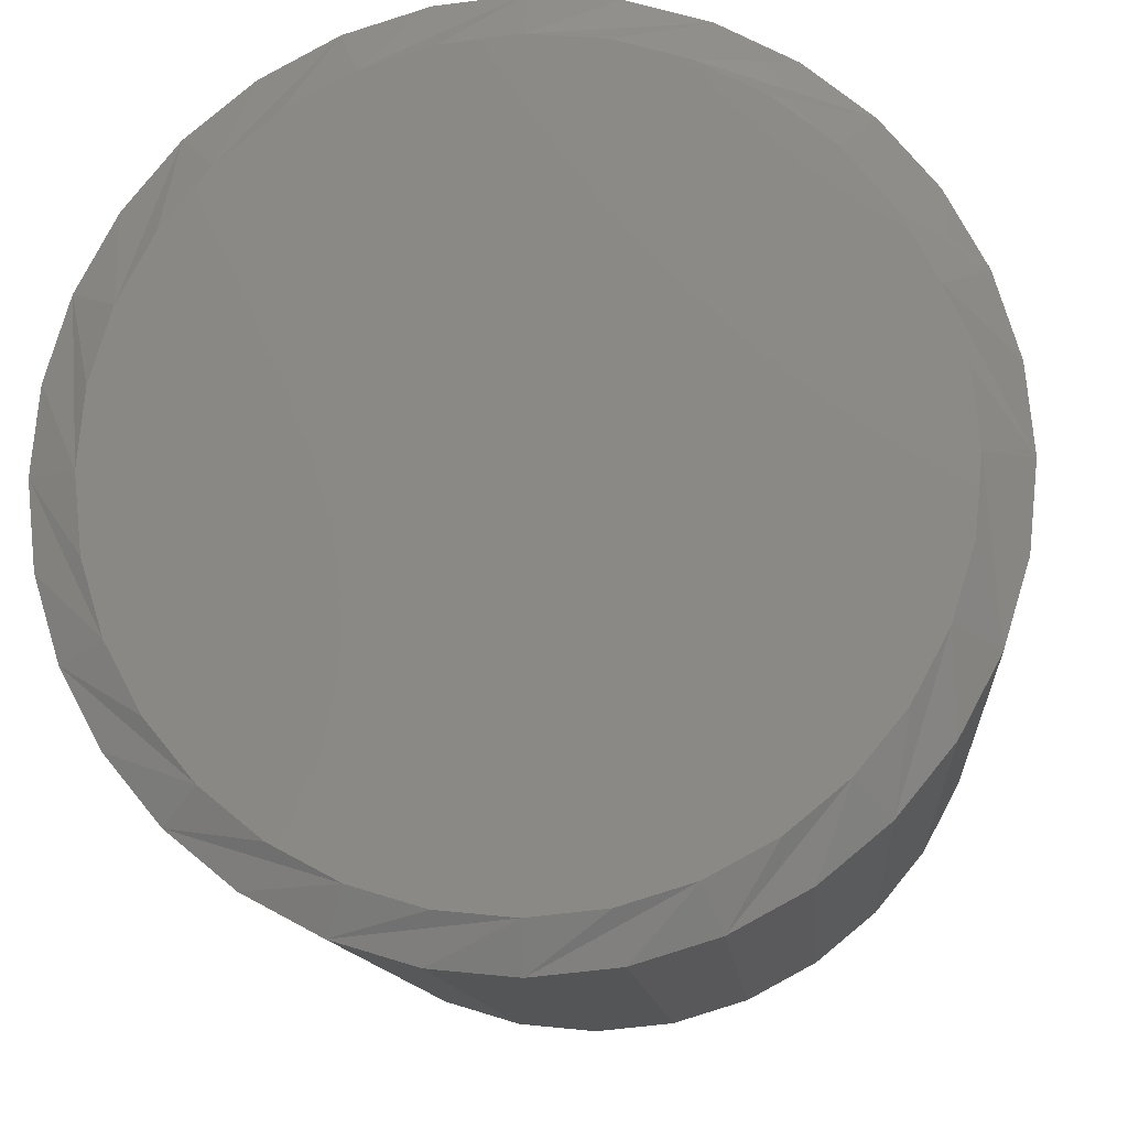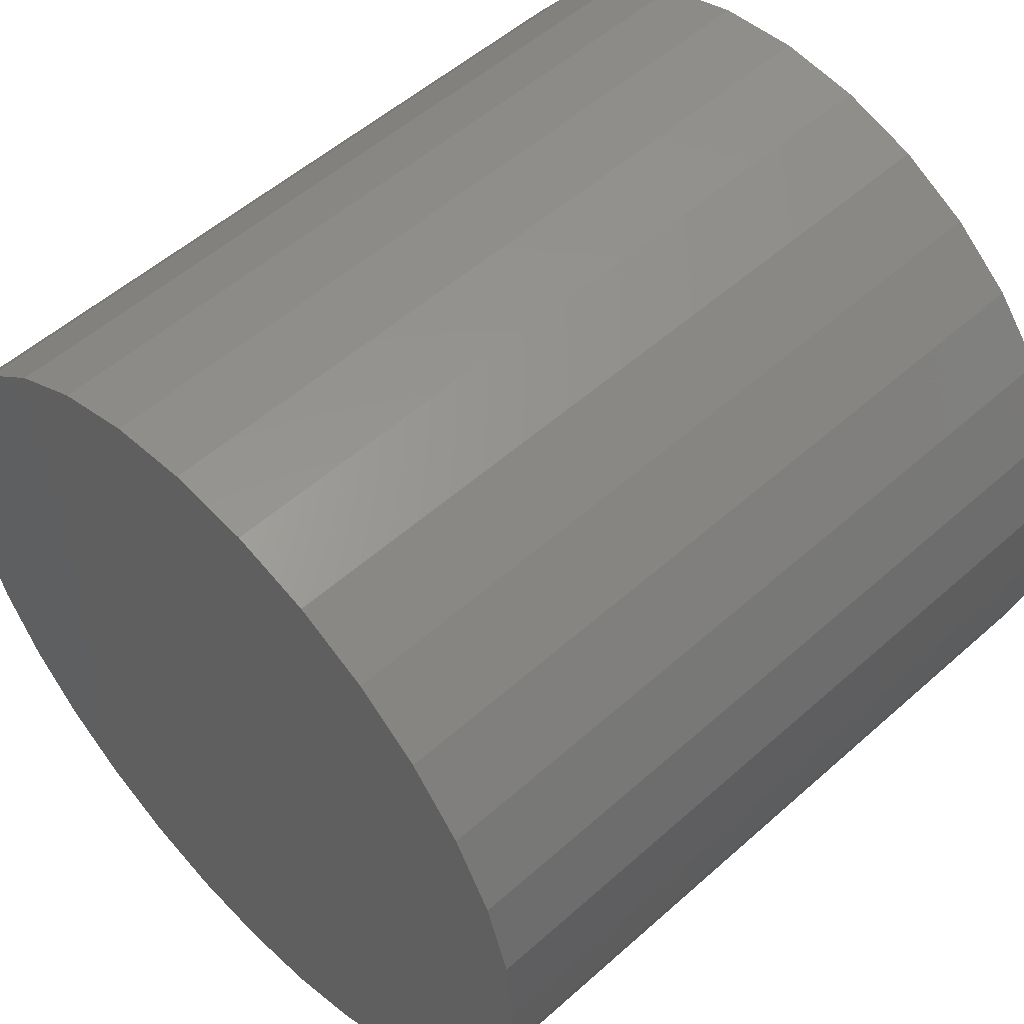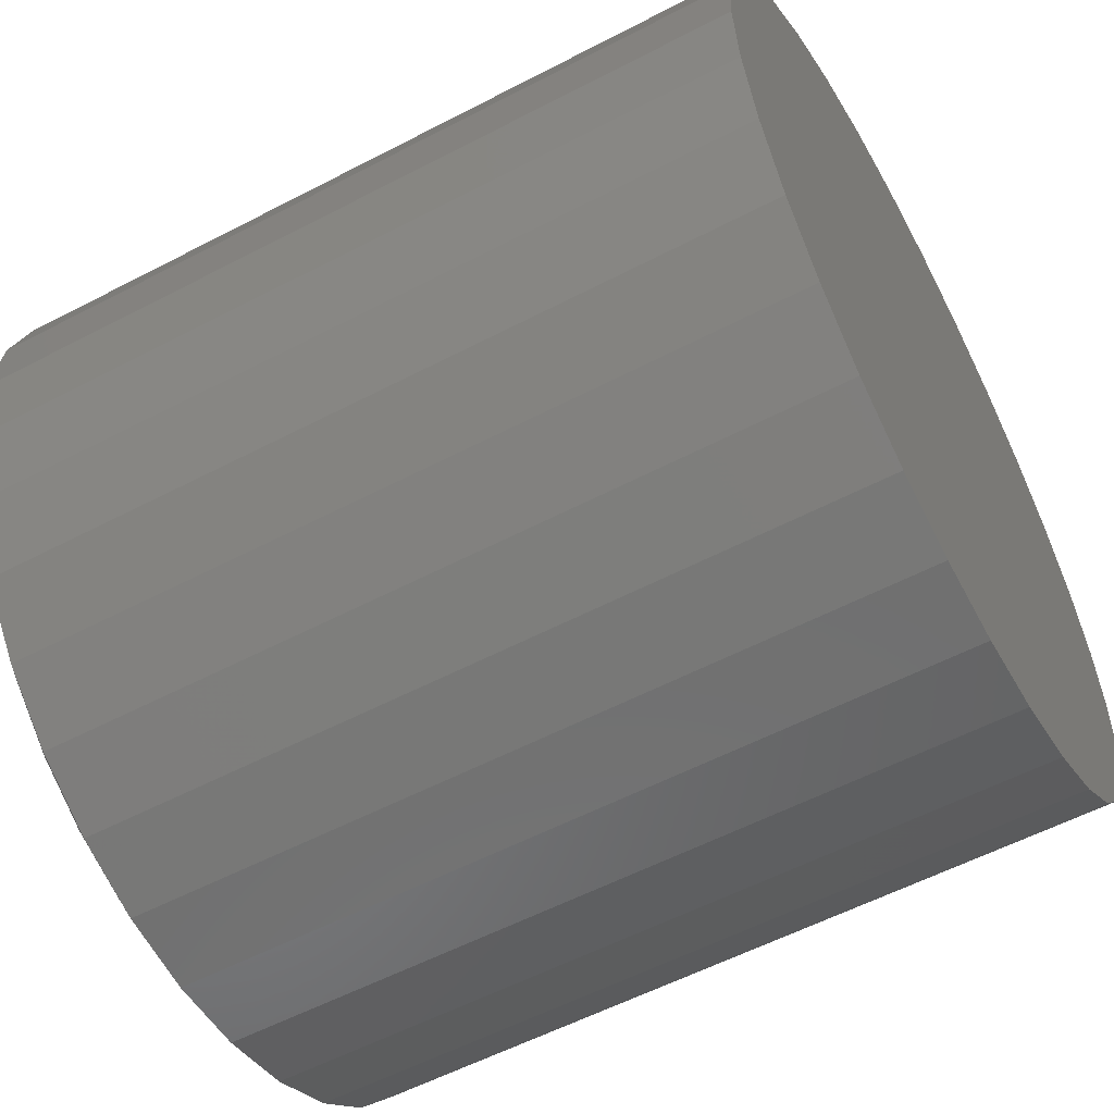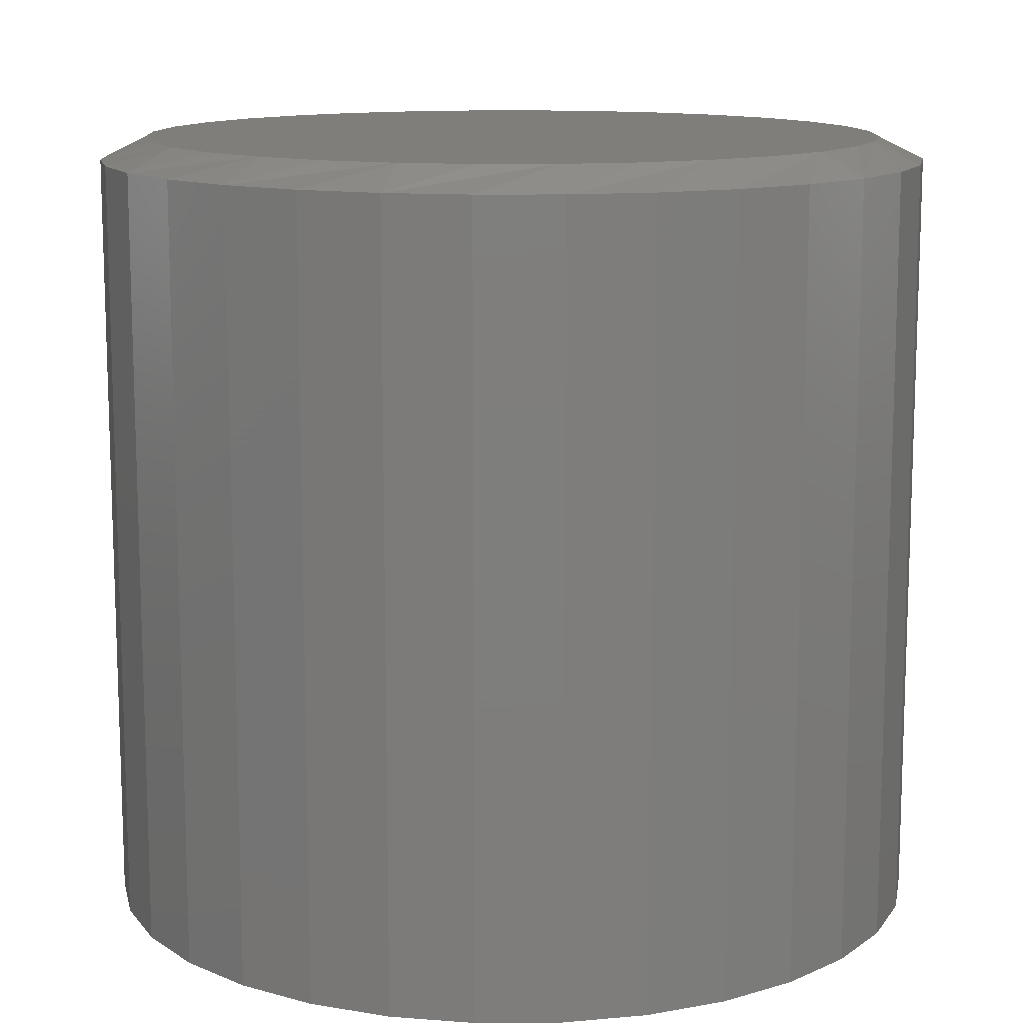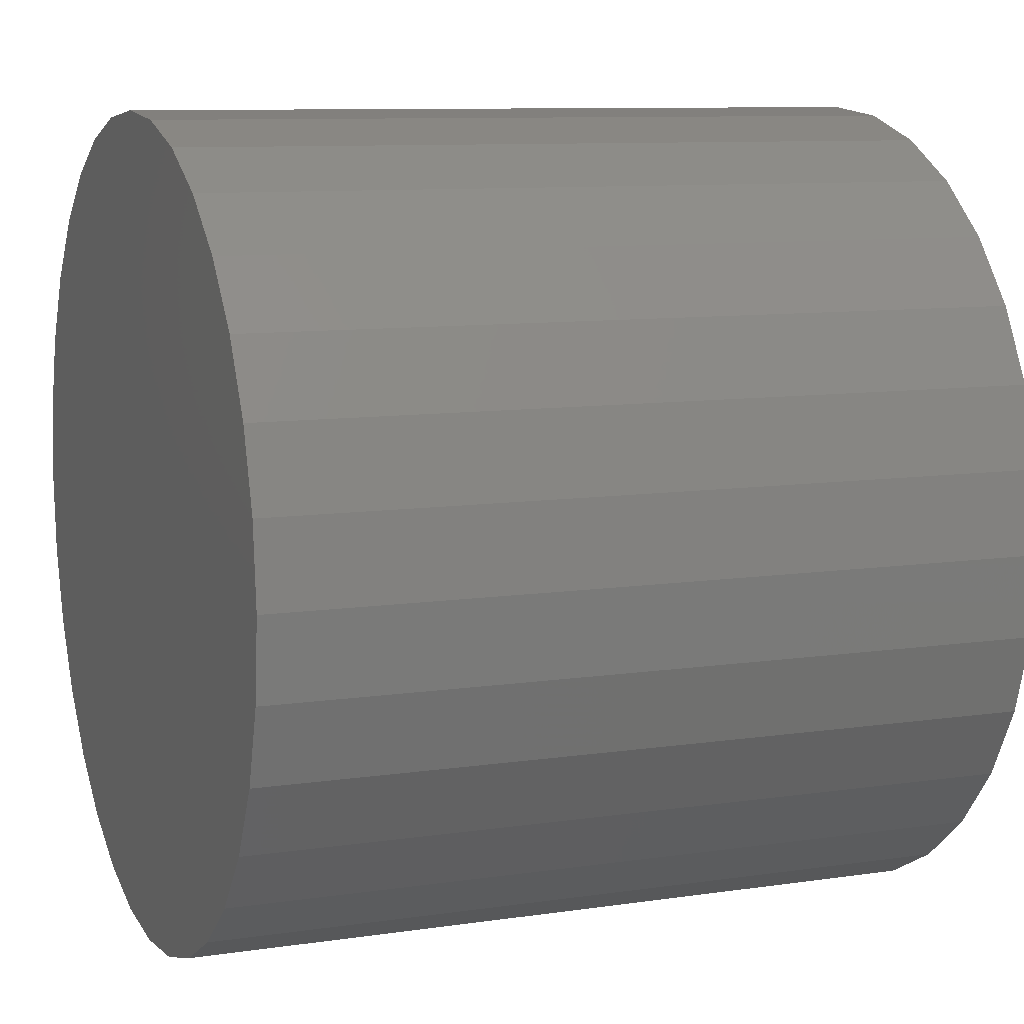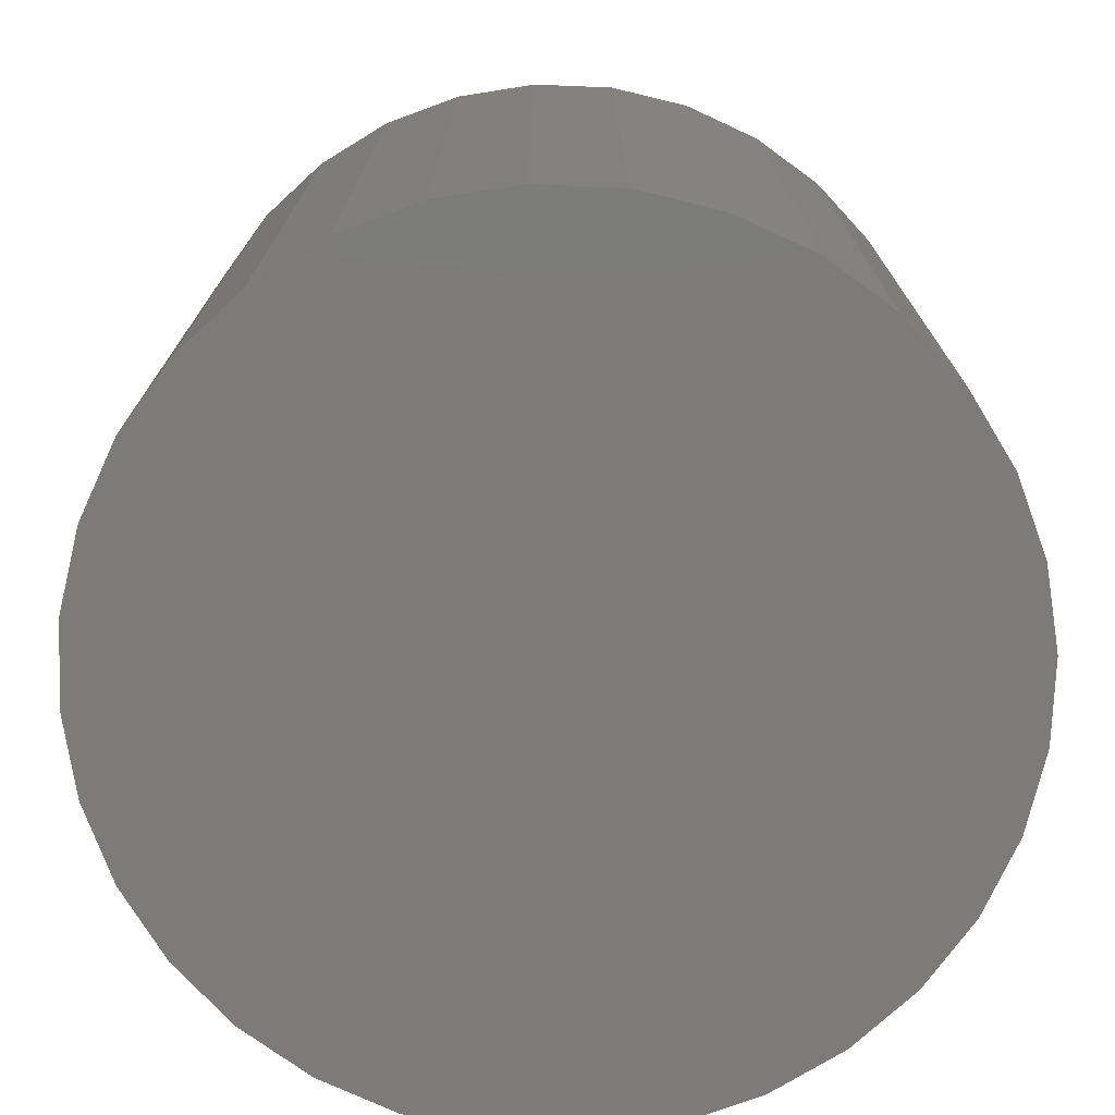
<metadata>
{"format":"stl","ext":"stl","renderer":"f3d","projection":"perspective","resolution":1024,"background":"white","views":[{"elev":-12.3,"azim":-175.1,"up":"+Z"},{"elev":53.3,"azim":46.4,"up":"+Z"},{"elev":-57.2,"azim":-61.5,"up":"+Z"},{"elev":12.4,"azim":-164.0,"up":"+Y"},{"elev":9.4,"azim":68.5,"up":"+Z"},{"elev":-74.7,"azim":70.8,"up":"+Y"}]}
</metadata>
<code>
# stl→obj: 96 verts, 188 faces
v 0.3643 1.469e-16 0.5041
v 0.3893 1.496e-16 0.5016
v 0.3393 1.44e-16 0.5016
v 0.3152 1.409e-16 0.4943
v 0.4134 1.518e-16 0.4943
v 0.293 1.378e-16 0.4825
v 0.4356 1.536e-16 0.4825
v 0.4134 1.387e-16 0.2573
v 0.3152 1.278e-16 0.2573
v 0.4356 1.418e-16 0.2692
v 0.3393 1.3e-16 0.25
v 0.3893 1.356e-16 0.25
v 0.3643 1.327e-16 0.2475
v 0.293 1.26e-16 0.2692
v 0.2736 1.247e-16 0.2851
v 0.455 1.448e-16 0.2851
v 0.2576 1.24e-16 0.3045
v 0.471 1.477e-16 0.3045
v 0.2458 1.239e-16 0.3267
v 0.4828 1.502e-16 0.3267
v 0.2385 1.244e-16 0.3508
v 0.4901 1.524e-16 0.3508
v 0.236 1.256e-16 0.3758
v 0.4926 1.54e-16 0.3758
v 0.2385 1.272e-16 0.4009
v 0.4901 1.552e-16 0.4009
v 0.2458 1.294e-16 0.4249
v 0.4828 1.557e-16 0.4249
v 0.2576 1.319e-16 0.4471
v 0.471 1.556e-16 0.4471
v 0.2736 1.348e-16 0.4665
v 0.455 1.549e-16 0.4665
v 0.5082 -0.007812 0.3758
v 0.5082 -0.2734 0.3758
v 0.5055 -0.007812 0.3477
v 0.5055 -0.2734 0.3477
v 0.4973 -0.007812 0.3207
v 0.4973 -0.2734 0.3207
v 0.484 -0.007812 0.2959
v 0.484 -0.2734 0.2959
v 0.4661 -0.007812 0.2741
v 0.4661 -0.2734 0.2741
v 0.4443 -0.007812 0.2562
v 0.4443 -0.2734 0.2562
v 0.4194 -0.007812 0.2429
v 0.4194 -0.2734 0.2429
v 0.3924 -0.007812 0.2347
v 0.3924 -0.2734 0.2347
v 0.3643 -0.007812 0.2319
v 0.3643 -0.2734 0.2319
v 0.3362 -0.007812 0.2347
v 0.3362 -0.2734 0.2347
v 0.3092 -0.007812 0.2429
v 0.3092 -0.2734 0.2429
v 0.2844 -0.007812 0.2562
v 0.2844 -0.2734 0.2562
v 0.2625 -0.007812 0.2741
v 0.2625 -0.2734 0.2741
v 0.2446 -0.007812 0.2959
v 0.2446 -0.2734 0.2959
v 0.2313 -0.007812 0.3207
v 0.2313 -0.2734 0.3207
v 0.2232 -0.007812 0.3477
v 0.2232 -0.2734 0.3477
v 0.2204 -0.007812 0.3758
v 0.2204 -0.2734 0.3758
v 0.2232 -0.007812 0.4039
v 0.2232 -0.2734 0.4039
v 0.2313 -0.007812 0.4309
v 0.2313 -0.2734 0.4309
v 0.2446 -0.007812 0.4558
v 0.2446 -0.2734 0.4558
v 0.2625 -0.007812 0.4776
v 0.2625 -0.2734 0.4776
v 0.2844 -0.007812 0.4955
v 0.2844 -0.2734 0.4955
v 0.3092 -0.007812 0.5088
v 0.3092 -0.2734 0.5088
v 0.3362 -0.007812 0.517
v 0.3362 -0.2734 0.517
v 0.3643 -0.007812 0.5197
v 0.3643 -0.2734 0.5197
v 0.3924 -0.007812 0.517
v 0.3924 -0.2734 0.517
v 0.4194 -0.007812 0.5088
v 0.4194 -0.2734 0.5088
v 0.4443 -0.007812 0.4955
v 0.4443 -0.2734 0.4955
v 0.4661 -0.007812 0.4776
v 0.4661 -0.2734 0.4776
v 0.484 -0.007812 0.4558
v 0.484 -0.2734 0.4558
v 0.4973 -0.007812 0.4309
v 0.4973 -0.2734 0.4309
v 0.5055 -0.007812 0.4039
v 0.5055 -0.2734 0.4039
f 1 2 3
f 4 3 2
f 5 4 2
f 6 4 5
f 7 6 5
f 8 9 10
f 11 9 8
f 12 11 8
f 13 11 12
f 9 14 10
f 10 14 15
f 10 15 16
f 16 15 17
f 16 17 18
f 18 17 19
f 18 19 20
f 20 19 21
f 20 21 22
f 22 21 23
f 22 23 24
f 24 23 25
f 24 25 26
f 26 25 27
f 26 27 28
f 28 27 29
f 28 29 30
f 30 29 31
f 30 31 32
f 32 31 6
f 32 6 7
f 33 34 35
f 35 34 36
f 35 36 37
f 37 36 38
f 37 38 39
f 39 38 40
f 39 40 41
f 41 40 42
f 41 42 43
f 43 42 44
f 43 44 45
f 45 44 46
f 45 46 47
f 47 46 48
f 47 48 49
f 49 48 50
f 49 50 51
f 51 50 52
f 51 52 53
f 53 52 54
f 53 54 55
f 55 54 56
f 55 56 57
f 57 56 58
f 57 58 59
f 59 58 60
f 59 60 61
f 61 60 62
f 61 62 63
f 63 62 64
f 63 64 65
f 65 64 66
f 65 66 67
f 67 66 68
f 67 68 69
f 69 68 70
f 69 70 71
f 71 70 72
f 71 72 73
f 73 72 74
f 73 74 75
f 75 74 76
f 75 76 77
f 77 76 78
f 77 78 79
f 79 78 80
f 79 80 81
f 81 80 82
f 81 82 83
f 83 82 84
f 83 84 85
f 85 84 86
f 85 86 87
f 87 86 88
f 87 88 89
f 89 88 90
f 89 90 91
f 91 90 92
f 91 92 93
f 93 92 94
f 93 94 95
f 95 94 96
f 95 96 33
f 33 96 34
f 67 69 27
f 93 26 28
f 91 93 28
f 89 91 28
f 89 28 30
f 89 30 32
f 87 89 32
f 85 87 32
f 85 32 7
f 85 7 5
f 83 85 5
f 81 83 5
f 81 5 2
f 81 2 1
f 79 81 1
f 77 79 1
f 77 1 3
f 77 3 4
f 75 77 4
f 73 75 4
f 73 4 6
f 73 6 31
f 71 73 31
f 69 71 31
f 69 31 29
f 69 29 27
f 65 67 27
f 65 27 25
f 65 25 23
f 24 26 93
f 24 93 95
f 24 95 33
f 35 37 20
f 61 21 19
f 59 61 19
f 57 59 19
f 57 19 17
f 57 17 15
f 55 57 15
f 53 55 15
f 53 15 14
f 53 14 9
f 51 53 9
f 49 51 9
f 49 9 11
f 49 11 13
f 47 49 13
f 45 47 13
f 45 13 12
f 45 12 8
f 43 45 8
f 41 43 8
f 41 8 10
f 41 10 16
f 39 41 16
f 37 39 16
f 37 16 18
f 37 18 20
f 33 35 20
f 33 20 22
f 33 22 24
f 23 21 61
f 23 61 63
f 23 63 65
f 80 84 82
f 84 80 78
f 84 78 86
f 46 52 48
f 48 52 50
f 86 78 88
f 88 78 76
f 88 76 90
f 90 76 74
f 90 74 92
f 92 74 72
f 92 72 94
f 94 72 70
f 94 70 96
f 96 70 68
f 96 68 34
f 34 68 66
f 34 66 36
f 36 66 64
f 36 64 38
f 38 64 62
f 38 62 40
f 40 62 60
f 40 60 42
f 42 60 58
f 42 58 44
f 44 58 56
f 44 56 46
f 46 56 54
f 46 54 52

</code>
